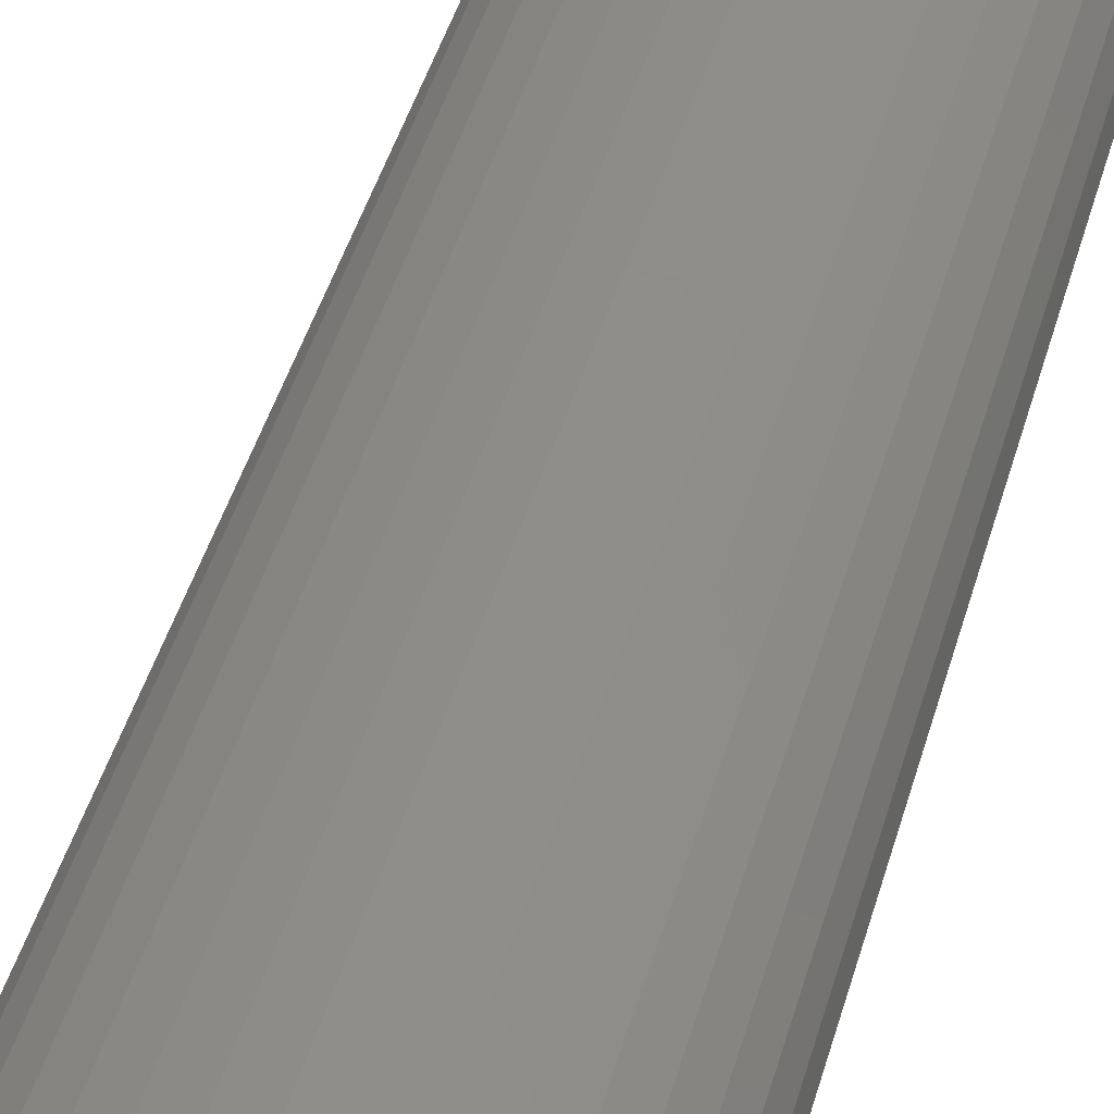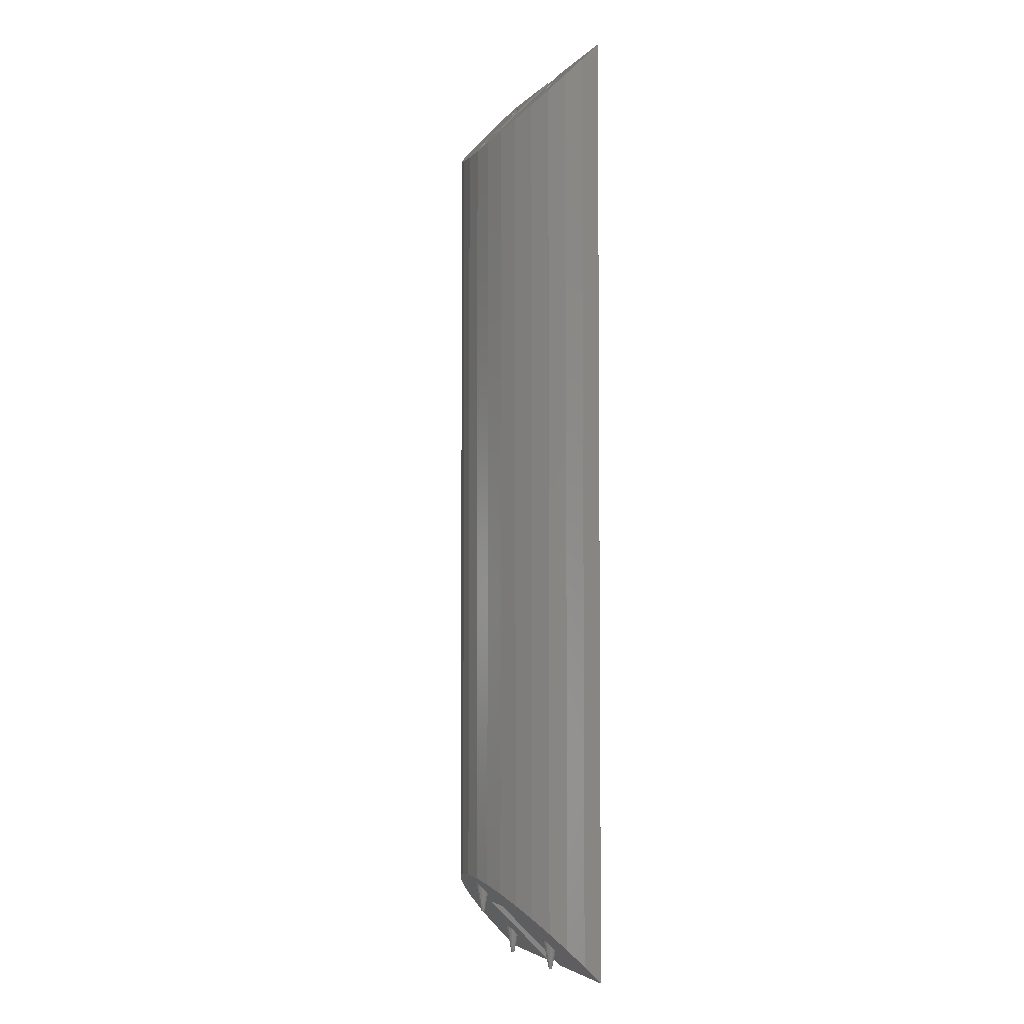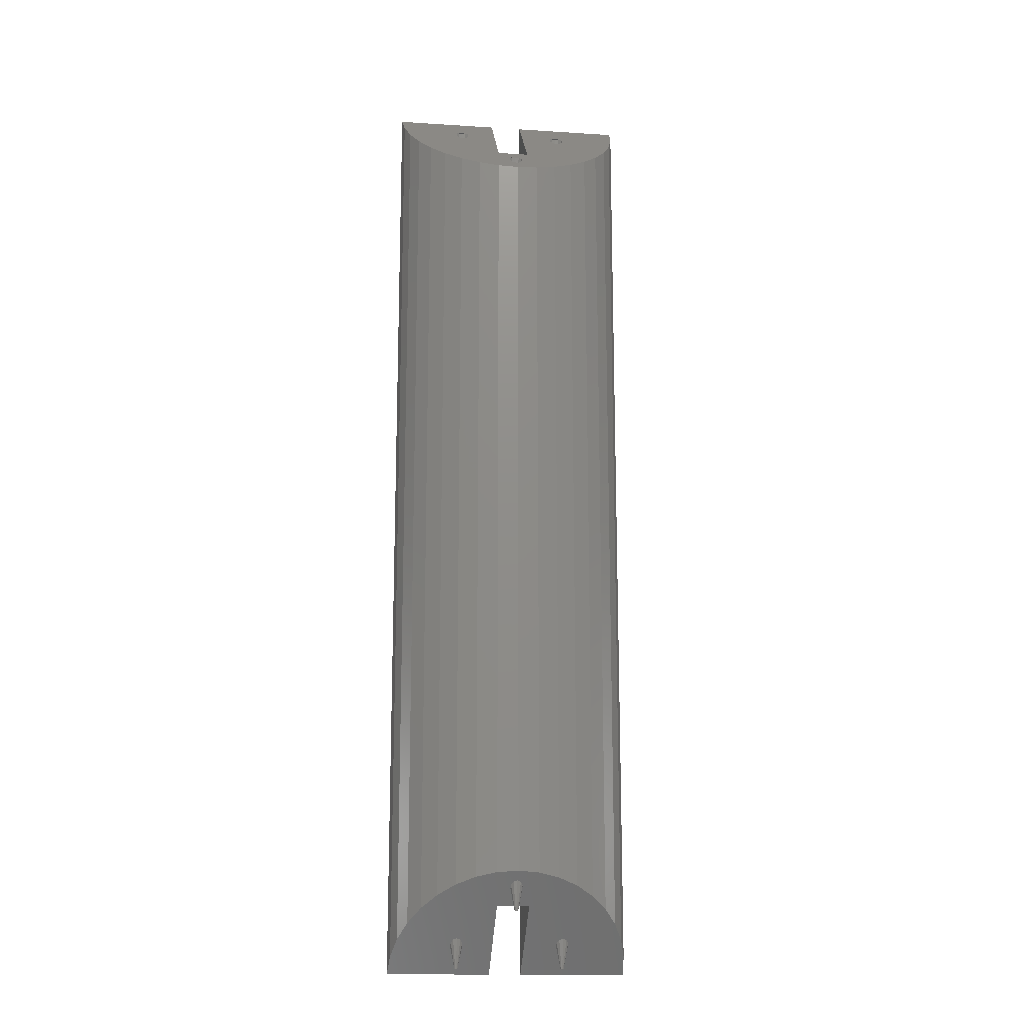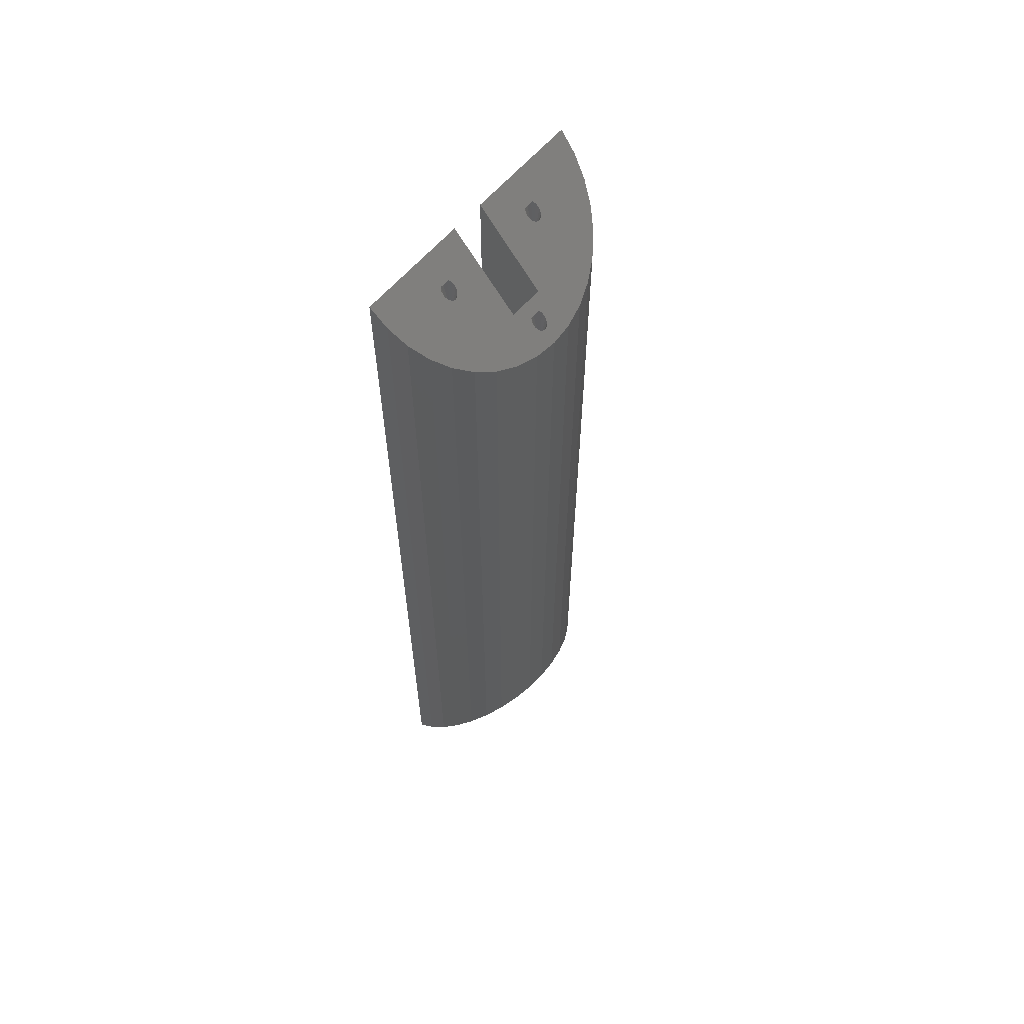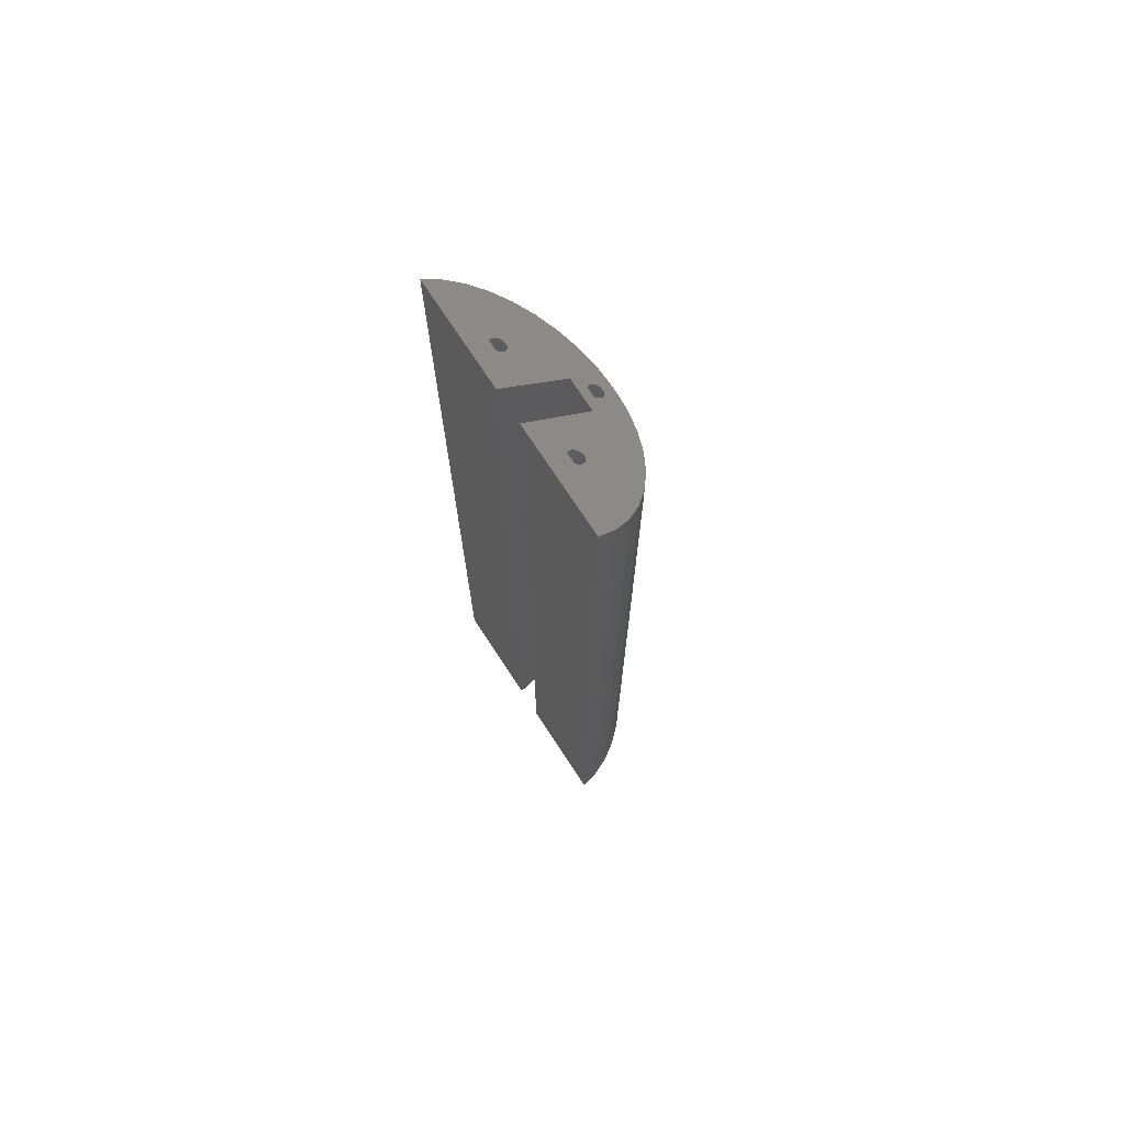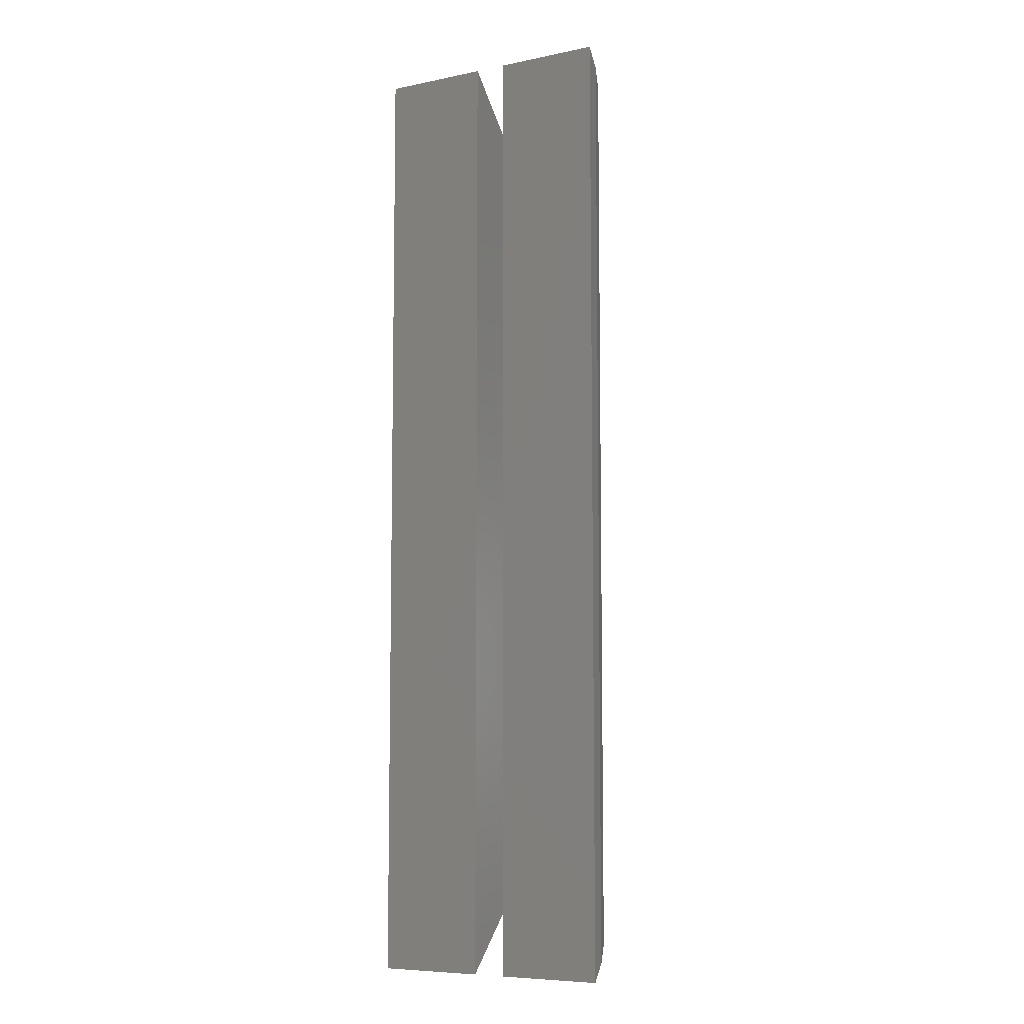
<metadata>
{"format":"stl","ext":"stl","renderer":"f3d","projection":"perspective","resolution":1024,"background":"white","views":[{"elev":40.3,"azim":-165.7,"up":"+Z"},{"elev":-4.1,"azim":69.2,"up":"+Y"},{"elev":-15.6,"azim":-7.7,"up":"+Y"},{"elev":62.5,"azim":-49.1,"up":"+Y"},{"elev":72.8,"azim":-123.1,"up":"+Y"},{"elev":-7.6,"azim":-150.2,"up":"+Y"}]}
</metadata>
<code>
# stl→obj: 216 verts, 428 faces
v -22.5 106.1 0
v -21.14 112.2 6.156
v -22.16 109.2 3.126
v -3.2 106.1 0
v -19.49 115.1 9
v -10.47 110.2 4.178
v -10.7 110.4 4.357
v -10.88 110.6 4.494
v -10.88 110.6 4.505
v -11.11 111.1 5
v -11.1 111.2 5.129
v -11.07 111.7 5.618
v -10.67 112.2 6.166
v -17.24 117.6 11.57
v -10.33 112.3 6.282
v -14.46 119.9 13.79
v -10 112.5 6.392
v -9.327 112.2 6.166
v -22.5 282.8 0
v -22.16 279.7 3.126
v -21.14 276.7 6.156
v -10 110.1 4.072
v -10.15 107 4.74
v -10.26 107 4.85
v -9.526 110.2 4.178
v -9.85 107 4.74
v -9.426 110.3 4.257
v -9.598 108.3 4.633
v -9.124 110.6 4.494
v -8.887 111.1 5
v -8.929 111.7 5.618
v -10.3 107 5
v -10.26 107 5.15
v -10 107 4.7
v -9.85 107 5.26
v -10.15 107 5.26
v -10 107 5.3
v -10.39 110.1 5.818
v -9.692 109.4 5.696
v -9.74 107 4.85
v -9.74 107 5.15
v -9.7 107 5
v -9.314 112.2 6.149
v -3.2 282.8 0
v -3.2 270.7 12.1
v -3.2 118.2 12.1
v -19.49 273.8 9
v -17.24 271.3 11.57
v -11.25 121.7 15.59
v -14.46 269.1 13.79
v -7.695 123 16.91
v 0 120.1 14.07
v -0.4744 120.2 14.18
v 0.4036 120.2 14.16
v 0.4744 120.2 14.18
v -3.907 123.8 17.73
v -0.15 117 14.74
v 0.15 117 15.26
v -0.2598 117 14.85
v -0.3 117 15
v -0.2598 117 15.15
v -0.15 117 15.26
v -0.8764 120.6 14.49
v -1.113 121.1 15
v -1.104 121.2 15.14
v -1.071 121.7 15.62
v 0 117 14.7
v 0 124.1 18
v 0 117 15.3
v 0 122.5 16.39
v -0.6732 122.2 16.17
v -11.25 267.3 15.59
v -7.695 265.9 16.91
v -3.907 265.1 17.73
v -10.89 279 3.843
v -11.22 278.5 4.295
v -11.27 277.8 5
v -11 277.3 5.577
v -10.54 276.9 5.936
v -10 276.8 6.057
v -9.459 276.9 5.936
v -10.26 273 4.85
v -10.75 279 3.701
v -10.15 273 4.74
v -10 279 3.5
v -10 273 4.7
v -9.108 279 3.843
v -9.25 279 3.701
v -9.85 273 4.74
v -8.779 278.5 4.295
v -8.731 277.8 5
v -9.001 277.3 5.577
v -10.3 273 5
v -10.26 273 5.15
v -9.85 273 5.26
v -10.15 273 5.26
v -10 273 5.3
v -9.74 273 5.15
v -9.74 273 4.85
v -9.7 273 5
v 2.8 270.7 12.1
v 0 264.8 18
v -1.221 268.5 14.3
v -0.8917 269 13.84
v 0.8917 269 13.84
v -1.269 267.8 15
v -0.15 263 14.74
v 0 263 14.7
v 0 269 13.5
v -0.75 269 13.7
v -0.2598 263 14.85
v 0.15 263 15.26
v -0.3 263 15
v -0.2598 263 15.15
v -0.9987 267.3 15.58
v -0.15 263 15.26
v -0.5406 266.9 15.94
v 0 263 15.3
v 0 266.8 16.06
v 8.887 111.1 5
v 2.8 106.1 0
v 9.124 110.6 4.494
v 10 110.1 4.072
v 9.727 110.2 4.133
v 9.526 110.2 4.178
v 10.47 110.2 4.178
v 9.85 107 4.74
v 10.15 107 4.74
v 10.65 110.4 4.315
v 10.32 107.9 4.669
v 10.84 110.5 4.463
v 19.49 115.1 9
v 2.8 118.2 12.1
v 9.74 107 4.85
v 9.74 107 5.15
v 9.7 107 5
v 8.929 111.7 5.618
v 9.85 107 5.26
v 10 107 4.7
v 10.26 107 4.85
v 10.15 107 5.26
v 10.26 107 5.15
v 10.51 108.2 4.88
v 10.3 107 5
v 10.88 110.6 4.494
v 11.11 111.1 5
v 10.99 110.8 4.745
v 10 107 5.3
v 11.07 111.7 5.618
v 10.67 112.2 6.166
v 9.327 112.2 6.166
v 10 112.5 6.392
v 10.69 112.2 6.149
v 2.8 282.8 0
v 22.5 106.1 0
v 22.16 109.2 3.126
v 21.14 112.2 6.156
v 22.5 282.8 0
v 22.16 279.7 3.126
v 21.14 276.7 6.156
v 19.49 273.8 9
v 0.15 117 14.74
v 0.2598 117 14.85
v 0.2598 117 15.15
v 0.3 117 15
v 0.8764 120.6 14.49
v 1.113 121.1 15
v 0.764 119.8 15.35
v 0.3379 118 15.33
v 1.071 121.7 15.62
v 0.6732 122.2 16.17
v 3.906 123.8 17.73
v 7.695 123 16.91
v 11.25 121.7 15.59
v 14.46 119.9 13.79
v 3.904 265.1 17.73
v 7.695 265.9 16.91
v 17.24 117.6 11.57
v 14.46 269.1 13.79
v 17.24 271.3 11.57
v 11.25 267.3 15.59
v 8.779 278.5 4.295
v 9.108 279 3.843
v 8.731 277.8 5
v 9.001 277.3 5.577
v 9.25 279 3.701
v 9.85 273 4.74
v 10 279 3.5
v 9.74 273 4.85
v 10.89 279 3.843
v 10 273 4.7
v 10.75 279 3.701
v 10.15 273 4.74
v 11.22 278.5 4.295
v 9.7 273 5
v 9.74 273 5.15
v 9.85 273 5.26
v 9.459 276.9 5.936
v 10 273 5.3
v 10.15 273 5.26
v 10.26 273 5.15
v 10.26 273 4.85
v 10.3 273 5
v 11.27 277.8 5
v 11 277.3 5.577
v 10 276.8 6.057
v 10.54 276.9 5.936
v 1.221 268.5 14.3
v 0.15 263 14.74
v 0.75 269 13.7
v 1.269 267.8 15
v 0.2598 263 15.15
v 0.2598 263 14.85
v 0.3 263 15
v 0.5406 266.9 15.94
v 0.9987 267.3 15.58
f 1 2 3
f 1 4 5
f 2 1 5
f 5 6 7
f 5 8 9
f 5 9 10
f 8 5 7
f 5 10 11
f 12 5 11
f 13 14 5
f 5 12 13
f 13 15 16
f 17 16 15
f 16 17 18
f 3 19 1
f 2 20 3
f 5 21 2
f 5 4 6
f 22 23 6
f 24 7 6
f 25 26 22
f 25 27 28
f 29 28 27
f 6 4 22
f 22 4 25
f 27 25 4
f 27 4 29
f 4 30 29
f 30 4 31
f 10 32 33
f 7 24 8
f 8 32 9
f 32 10 9
f 6 23 24
f 22 34 23
f 26 34 22
f 32 8 24
f 23 34 35
f 35 34 26
f 24 23 35
f 32 24 35
f 10 33 11
f 11 33 12
f 12 33 36
f 33 32 35
f 36 33 35
f 36 35 37
f 37 38 36
f 35 39 37
f 26 28 40
f 26 25 28
f 29 40 28
f 26 40 41
f 35 26 41
f 41 40 42
f 40 29 42
f 41 42 30
f 30 42 29
f 41 31 35
f 41 30 31
f 13 12 36
f 38 13 36
f 38 37 17
f 39 17 37
f 38 15 13
f 15 38 17
f 39 35 18
f 18 35 43
f 31 43 35
f 17 39 18
f 31 4 16
f 43 31 16
f 18 43 16
f 4 1 44
f 4 45 46
f 14 13 16
f 14 47 5
f 16 48 14
f 49 50 16
f 16 4 49
f 49 4 51
f 51 4 46
f 46 52 53
f 46 54 52
f 54 46 55
f 51 46 56
f 57 58 59
f 59 58 60
f 60 58 61
f 61 58 62
f 46 53 63
f 64 46 63
f 65 46 64
f 65 66 46
f 57 53 52
f 59 63 53
f 53 57 59
f 57 52 67
f 66 68 46
f 63 60 64
f 64 61 65
f 60 63 59
f 64 60 61
f 65 61 66
f 66 61 62
f 69 70 62
f 66 62 71
f 56 46 68
f 71 62 70
f 68 66 71
f 68 71 70
f 51 72 49
f 56 73 51
f 56 68 74
f 19 3 20
f 44 1 19
f 20 2 21
f 21 5 47
f 44 19 20
f 44 20 21
f 44 21 75
f 21 47 76
f 75 21 76
f 77 76 47
f 77 47 78
f 78 47 48
f 78 48 79
f 79 50 80
f 80 50 81
f 45 4 44
f 76 82 83
f 83 84 85
f 84 83 82
f 84 86 85
f 83 87 75
f 87 83 85
f 76 83 75
f 85 86 88
f 86 89 88
f 88 89 90
f 87 85 88
f 87 88 90
f 44 75 87
f 44 87 90
f 44 90 91
f 44 91 92
f 76 77 93
f 82 76 93
f 93 77 94
f 86 84 95
f 89 86 95
f 95 84 82
f 95 82 93
f 94 77 78
f 78 79 96
f 94 78 96
f 95 93 94
f 95 94 96
f 95 96 97
f 97 96 79
f 95 97 80
f 89 98 99
f 98 89 95
f 99 98 100
f 90 89 99
f 100 91 99
f 91 90 99
f 98 92 100
f 98 95 81
f 91 100 92
f 92 98 81
f 80 97 79
f 81 95 80
f 92 50 44
f 50 92 81
f 47 14 48
f 48 16 50
f 50 49 72
f 50 79 48
f 46 45 101
f 72 51 73
f 73 56 74
f 74 68 102
f 44 50 72
f 44 72 73
f 45 44 73
f 45 103 104
f 104 105 45
f 73 74 45
f 103 45 106
f 107 108 109
f 110 111 107
f 110 104 103
f 107 109 110
f 105 104 110
f 111 110 103
f 106 45 74
f 107 111 112
f 112 111 113
f 112 113 114
f 111 103 113
f 114 113 106
f 114 106 115
f 112 114 116
f 116 114 115
f 116 115 117
f 117 118 116
f 113 103 106
f 115 106 74
f 117 115 74
f 118 117 119
f 119 117 102
f 117 74 102
f 120 121 122
f 123 124 121
f 125 121 124
f 123 121 126
f 121 125 122
f 124 127 125
f 124 123 127
f 126 128 123
f 126 129 130
f 131 130 129
f 121 132 126
f 121 120 133
f 134 125 127
f 135 120 136
f 136 122 134
f 134 122 125
f 122 136 120
f 137 135 138
f 120 135 137
f 127 123 139
f 139 123 128
f 128 130 140
f 128 126 130
f 131 140 130
f 127 139 141
f 141 139 128
f 134 127 141
f 136 134 141
f 141 128 142
f 142 128 140
f 140 143 144
f 142 140 144
f 140 145 143
f 146 144 143
f 142 144 146
f 145 140 131
f 145 147 143
f 146 143 147
f 135 136 141
f 138 135 141
f 138 141 148
f 142 149 141
f 148 141 150
f 142 146 149
f 137 138 151
f 151 138 152
f 138 148 152
f 150 141 153
f 152 148 150
f 153 141 149
f 133 120 137
f 133 137 151
f 152 133 151
f 133 152 150
f 133 154 121
f 121 155 156
f 121 156 157
f 129 126 132
f 129 132 131
f 132 145 131
f 145 132 147
f 146 147 132
f 149 146 132
f 132 121 157
f 132 153 149
f 153 132 150
f 155 121 158
f 156 155 159
f 157 156 160
f 132 157 161
f 55 46 133
f 132 133 150
f 58 57 67
f 58 67 162
f 162 163 164
f 164 163 165
f 58 162 164
f 69 62 58
f 55 133 166
f 54 162 52
f 162 67 52
f 162 55 163
f 55 162 54
f 55 166 163
f 133 167 166
f 163 166 165
f 165 168 164
f 167 165 166
f 168 165 167
f 58 164 169
f 164 170 169
f 168 170 164
f 58 171 69
f 169 171 58
f 169 170 171
f 168 167 170
f 167 133 172
f 172 133 173
f 70 69 171
f 68 70 171
f 170 167 172
f 172 171 170
f 68 171 172
f 173 133 174
f 174 133 175
f 133 46 101
f 102 68 172
f 173 176 172
f 174 177 173
f 133 132 178
f 175 133 178
f 175 178 179
f 178 132 180
f 175 181 174
f 158 121 154
f 154 133 101
f 154 182 183
f 182 154 184
f 184 154 185
f 186 187 188
f 182 189 186
f 187 186 189
f 183 186 190
f 182 186 183
f 188 191 192
f 191 188 187
f 191 193 192
f 192 193 194
f 190 186 188
f 190 188 192
f 190 192 194
f 182 184 195
f 189 182 195
f 195 184 196
f 185 197 196
f 197 198 199
f 184 185 196
f 197 185 198
f 191 187 200
f 193 191 200
f 187 189 200
f 200 189 195
f 193 200 201
f 193 201 202
f 202 201 203
f 194 193 202
f 194 202 204
f 204 202 203
f 200 195 196
f 200 196 197
f 200 197 199
f 201 205 203
f 200 199 206
f 201 200 207
f 204 203 205
f 205 201 207
f 206 199 198
f 207 200 206
f 185 154 177
f 159 155 158
f 160 156 159
f 161 157 160
f 158 154 183
f 158 183 190
f 158 190 194
f 158 194 204
f 207 158 205
f 204 205 158
f 159 158 160
f 158 207 177
f 161 160 158
f 158 179 180
f 161 158 180
f 102 172 176
f 176 173 177
f 177 174 181
f 177 154 101
f 101 45 105
f 101 105 208
f 198 185 177
f 206 198 177
f 207 206 177
f 108 209 210
f 105 110 109
f 105 109 210
f 108 210 109
f 208 105 210
f 208 210 209
f 101 208 211
f 108 107 112
f 209 108 112
f 209 212 213
f 213 212 214
f 212 209 112
f 208 209 213
f 214 211 213
f 112 116 118
f 112 215 212
f 212 216 214
f 112 118 119
f 216 212 215
f 211 214 216
f 211 208 213
f 101 211 102
f 177 101 176
f 215 112 119
f 119 102 215
f 102 211 216
f 102 216 215
f 176 101 102
f 179 178 180
f 180 132 161
f 181 175 179
f 158 177 181
f 179 158 181

</code>
